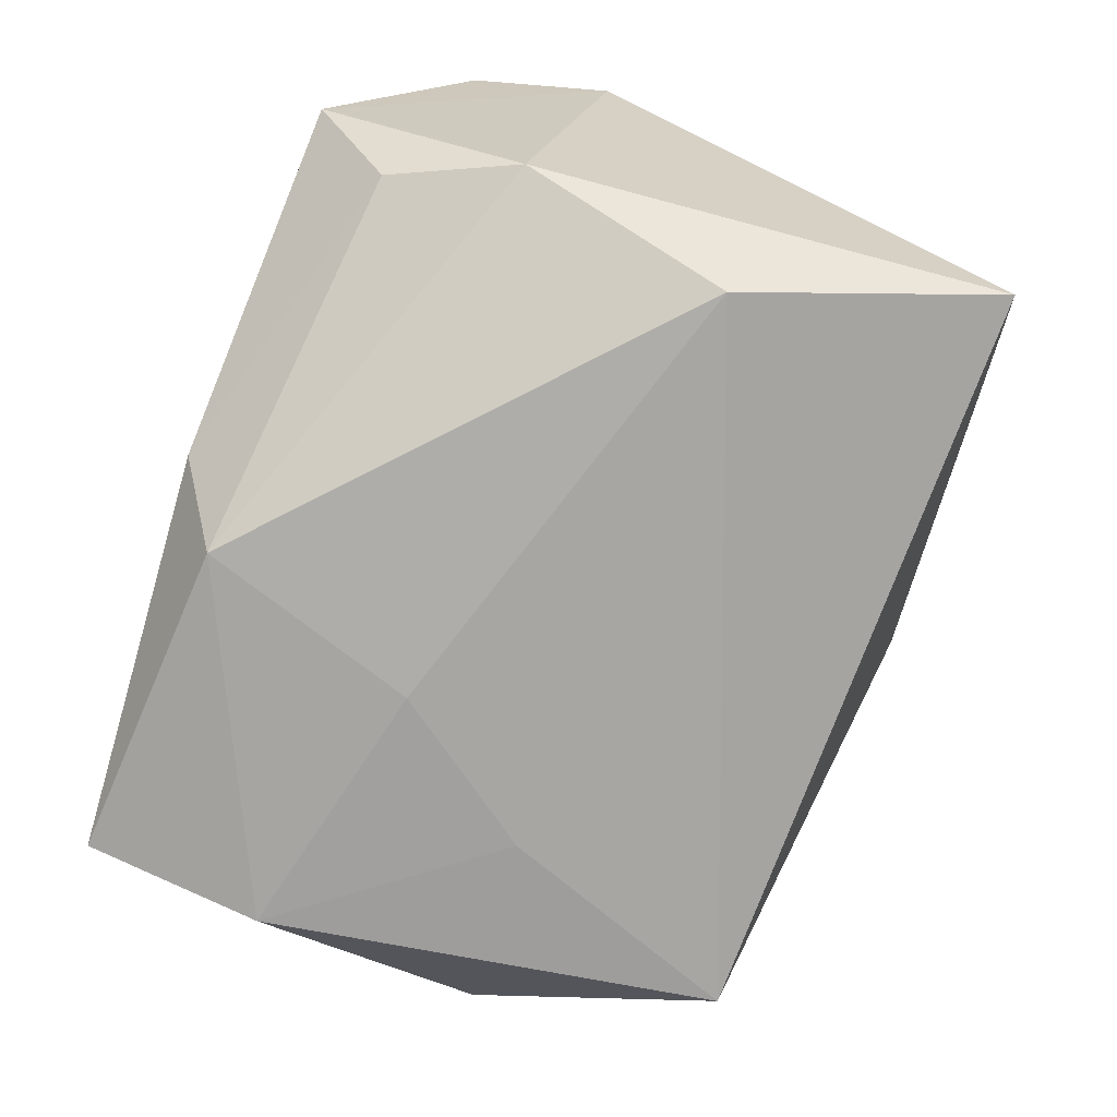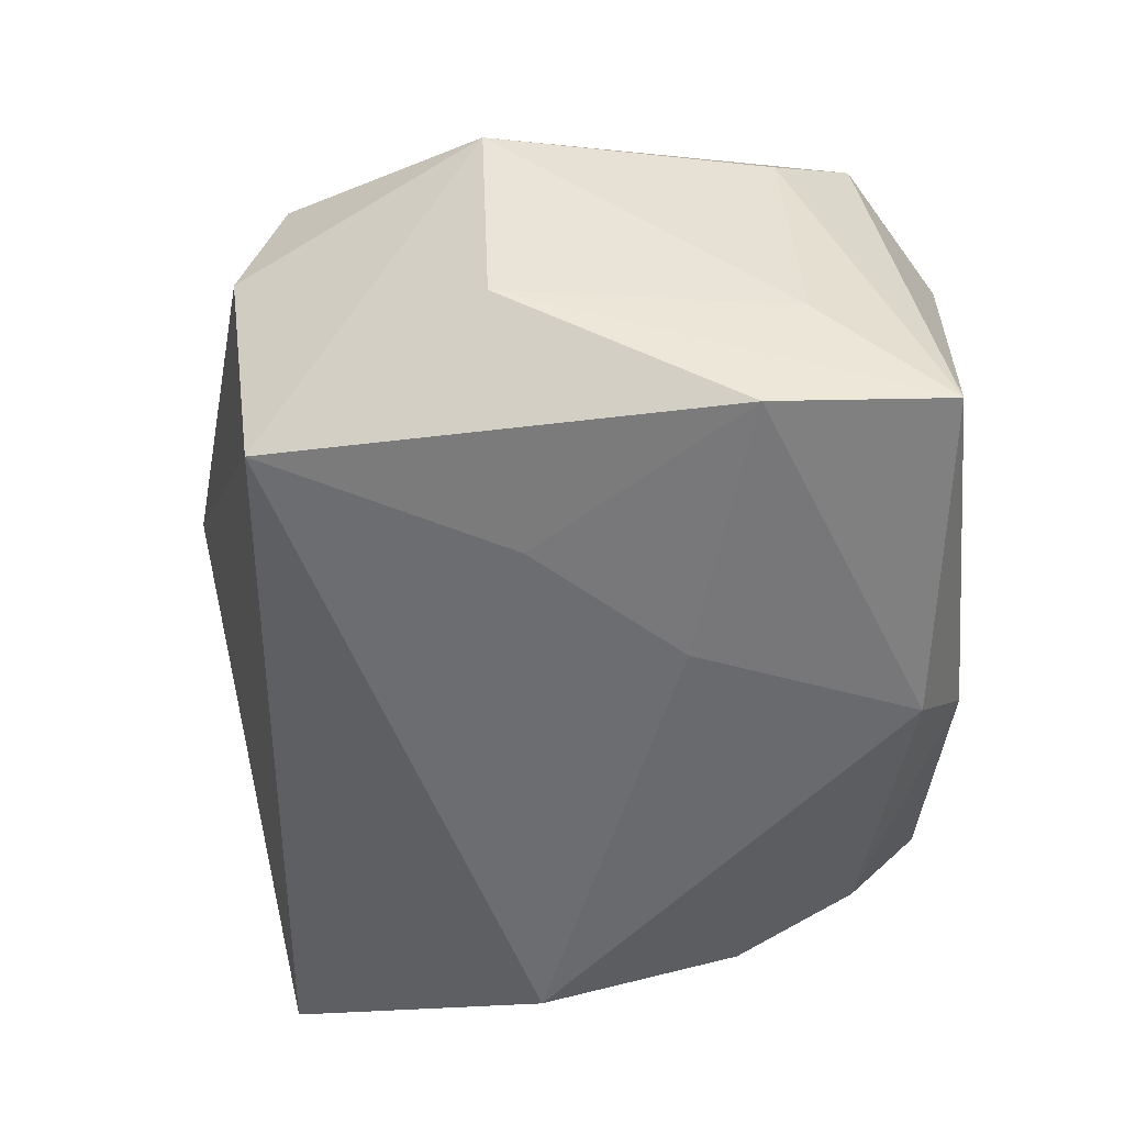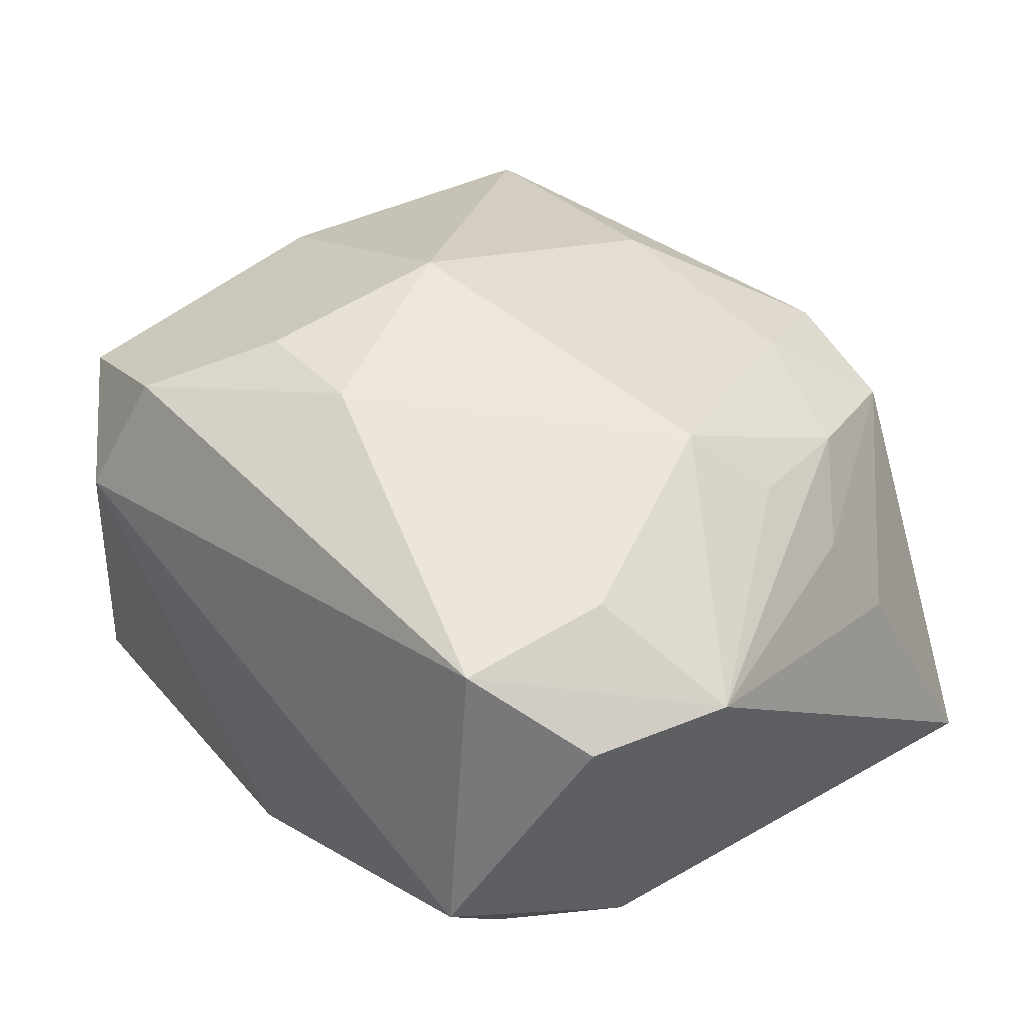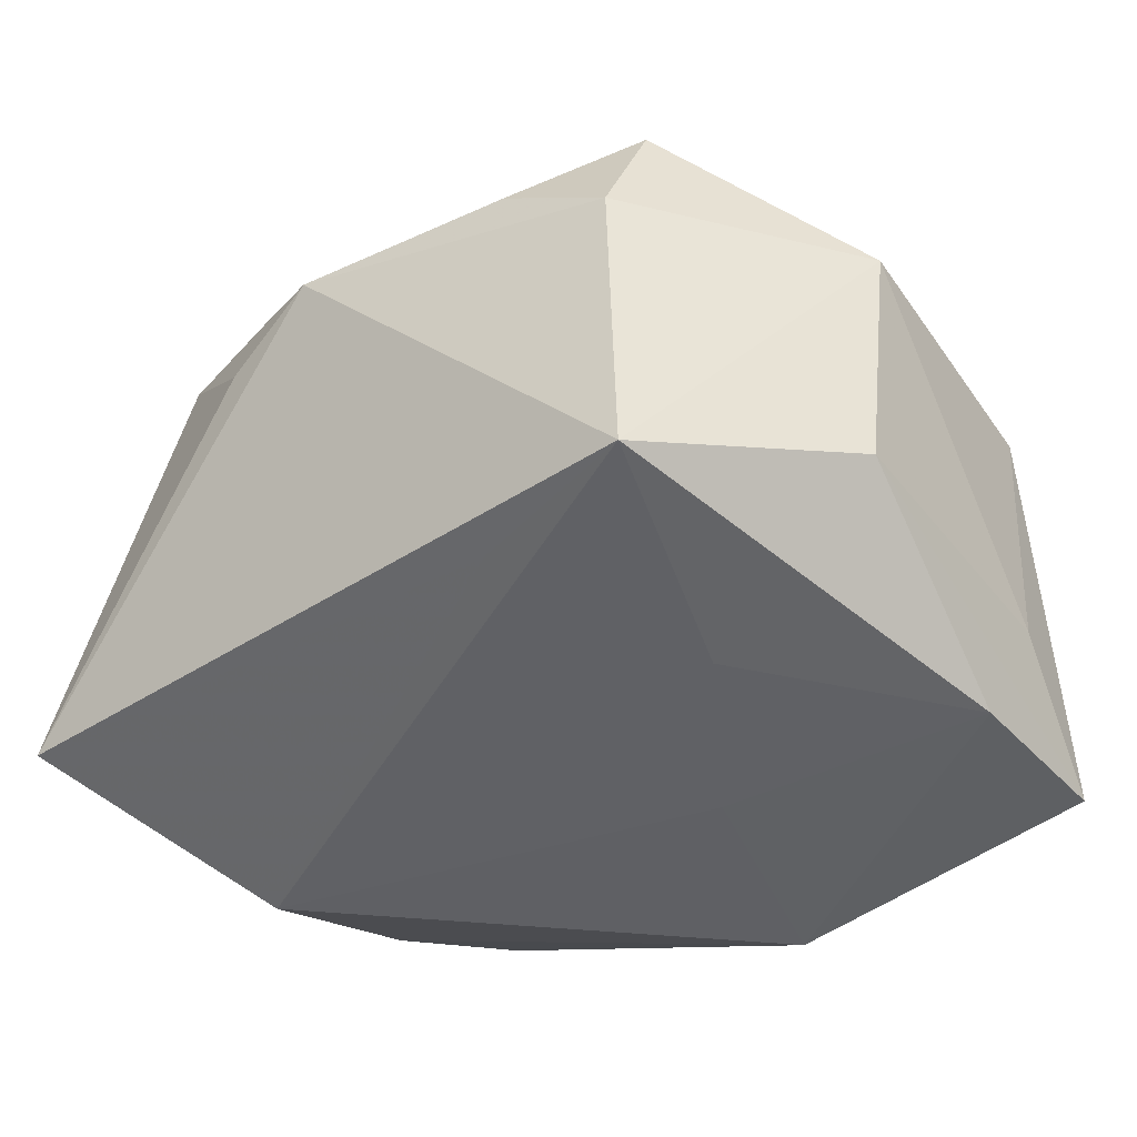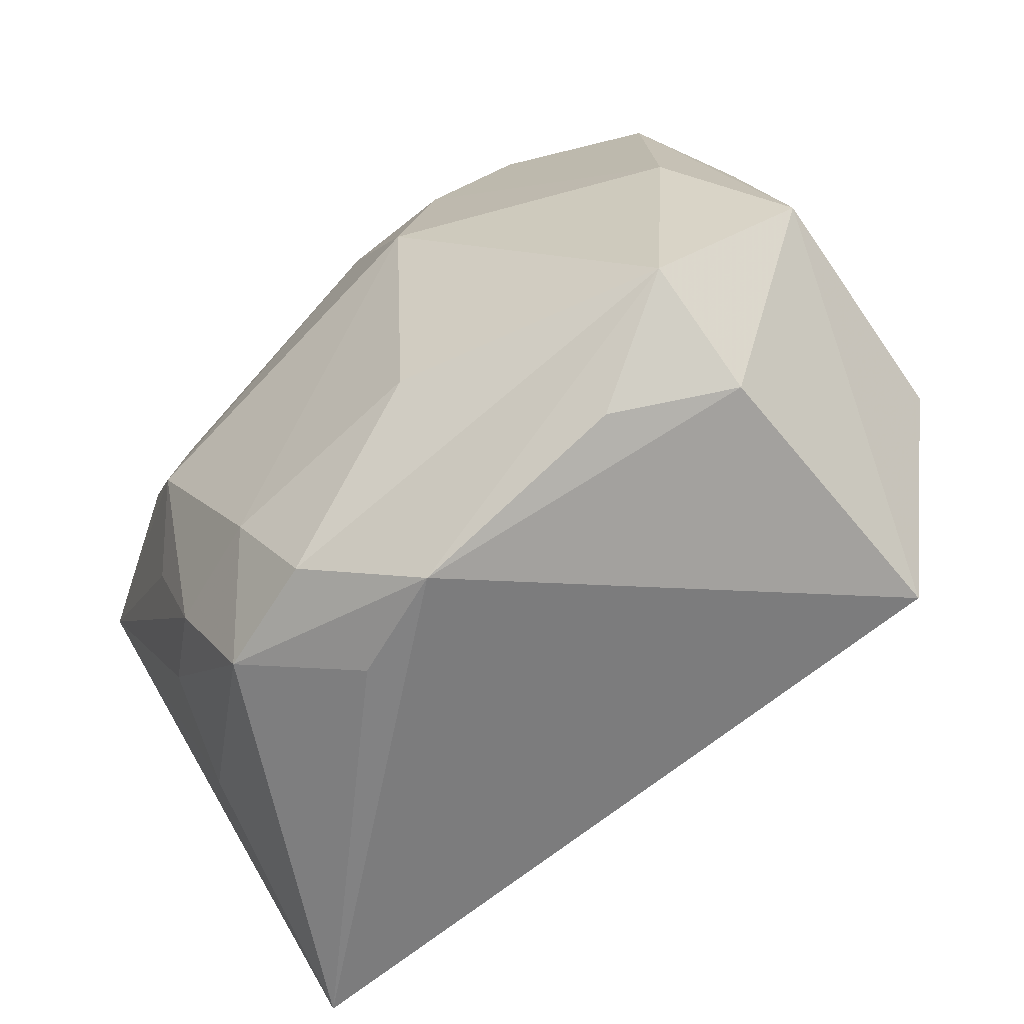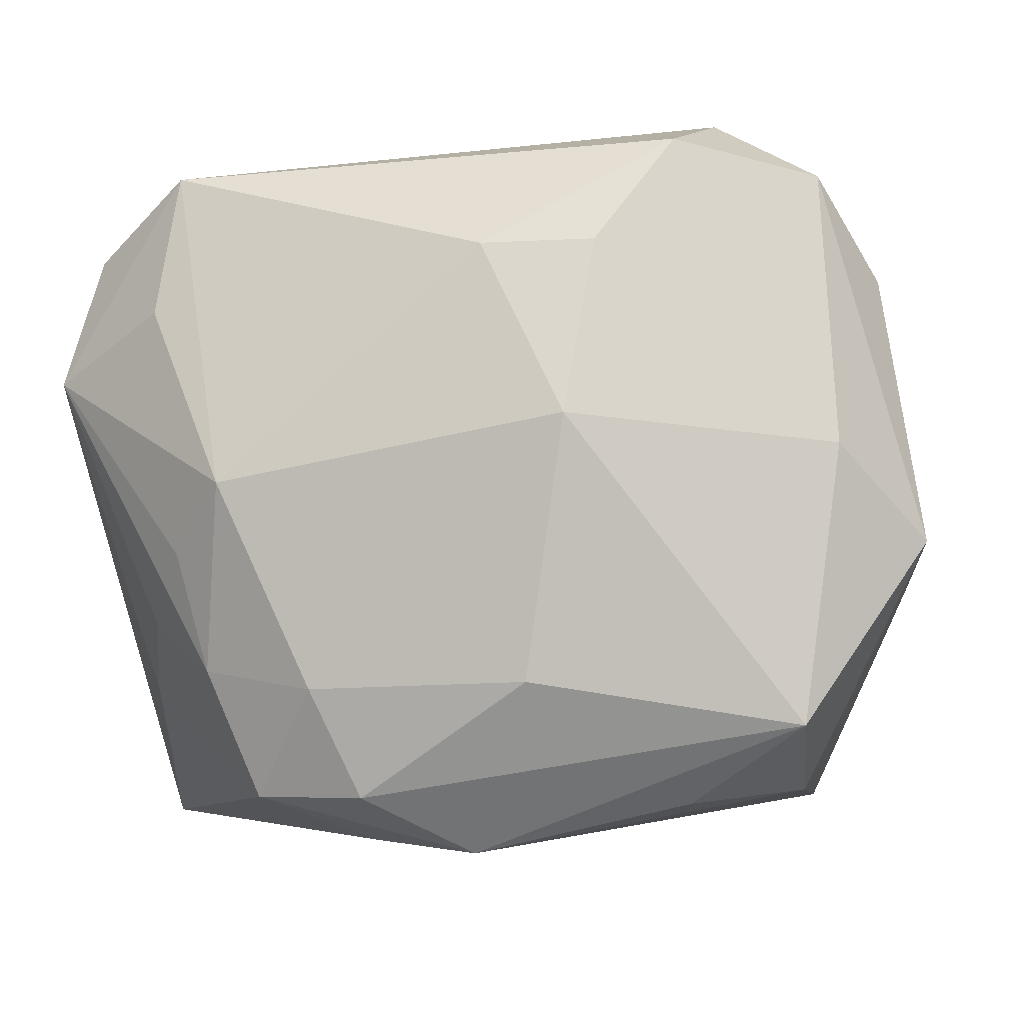
<metadata>
{"format":"obj","ext":"obj","renderer":"f3d","projection":"perspective","resolution":1024,"background":"white","views":[{"elev":-73.2,"azim":-111.2,"up":"+Z"},{"elev":-57.3,"azim":90.1,"up":"+Z"},{"elev":48.7,"azim":-130.9,"up":"+Z"},{"elev":-47.5,"azim":40.0,"up":"+Z"},{"elev":-72.0,"azim":44.0,"up":"+Y"},{"elev":-15.8,"azim":13.6,"up":"+Y"}]}
</metadata>
<code>
v 0.02405 0.01701 0.01155
v -0.009623 -0.01742 0.01601
v 0.02563 0.01241 -0.01082
v -0.01749 -0.0154 0.01382
v -0.02356 -0.003374 -0.01674
v 0.02325 0.02077 -0.01773
v -0.01499 -0.004192 0.01993
v 0.0167 0.02284 0.008425
v 0.008403 -0.001379 0.02064
v 0.007363 -0.01796 -0.0165
v 0.004773 -0.01757 0.01573
v -0.02901 -0.02044 -0.01195
v -0.0003729 0.02326 -0.005153
v -0.02132 0.01809 -0.00816
v -0.008078 -0.02577 0.005205
v 0.002093 0.01995 -0.01866
v 0.02969 -0.006917 0.004343
v -0.02539 0.01016 -0.01002
v -0.02912 0.005793 0.01352
v 0.02481 -0.001857 0.01166
v 0.01917 -0.02023 -0.01721
v 0.002787 0.01083 0.02012
v -0.01463 -0.02344 0.01086
v 0.02184 -0.02011 0.01016
v 0.01512 0.01853 0.01647
v -0.006969 -0.02412 0.01272
v 0.02709 -0.006235 -0.01172
v -0.001473 0.02326 -0.01271
v -0.0192 -0.007723 0.01579
v 0.006358 0.005597 -0.01893
v 0.02729 0.01151 0.005152
v -0.02648 0.01465 0.01356
v -0.0006739 -0.02719 0.007307
v -0.0226 -0.01109 0.01038
v -0.02059 0.008748 0.01812
v -0.01924 0.0186 0.01769
v 0.02371 0.009257 -0.01893
v 0.02069 -0.02287 0.00178
v -0.02271 0.02326 -0.0004855
v 0.01025 0.01072 0.01938
v 0.01378 -0.02431 0.006609
v -0.02501 -0.01419 0.003667
v 0.01327 -0.004198 -0.01838
f 1 6 8
f 8 39 36
f 36 39 32
f 31 1 17
f 6 1 31
f 18 16 5
f 13 39 8
f 17 1 20
f 20 24 17
f 9 24 20
f 33 24 26
f 26 23 33
f 12 21 33
f 23 42 12
f 12 18 5
f 33 21 38
f 17 24 38
f 38 21 17
f 17 21 27
f 25 1 8
f 8 36 25
f 25 20 1
f 3 31 17
f 6 31 3
f 17 27 3
f 3 27 6
f 5 16 30
f 14 18 39
f 16 18 14
f 39 13 28
f 28 14 39
f 16 14 28
f 6 16 28
f 8 6 28
f 28 13 8
f 11 24 9
f 11 26 24
f 33 23 15
f 15 12 33
f 23 12 15
f 5 21 10
f 10 12 5
f 21 12 10
f 41 24 33
f 33 38 41
f 41 38 24
f 6 27 37
f 37 27 21
f 37 16 6
f 37 30 16
f 22 25 36
f 22 7 9
f 36 7 22
f 19 36 32
f 19 12 42
f 18 12 19
f 32 39 19
f 39 18 19
f 23 26 2
f 26 11 2
f 9 7 2
f 2 11 9
f 43 37 21
f 30 37 43
f 43 21 5
f 5 30 43
f 40 22 9
f 25 22 40
f 9 20 40
f 20 25 40
f 35 7 36
f 36 19 35
f 35 19 7
f 34 42 23
f 34 19 42
f 23 2 4
f 4 2 7
f 4 34 23
f 19 34 4
f 7 19 29
f 29 4 7
f 19 4 29

</code>
